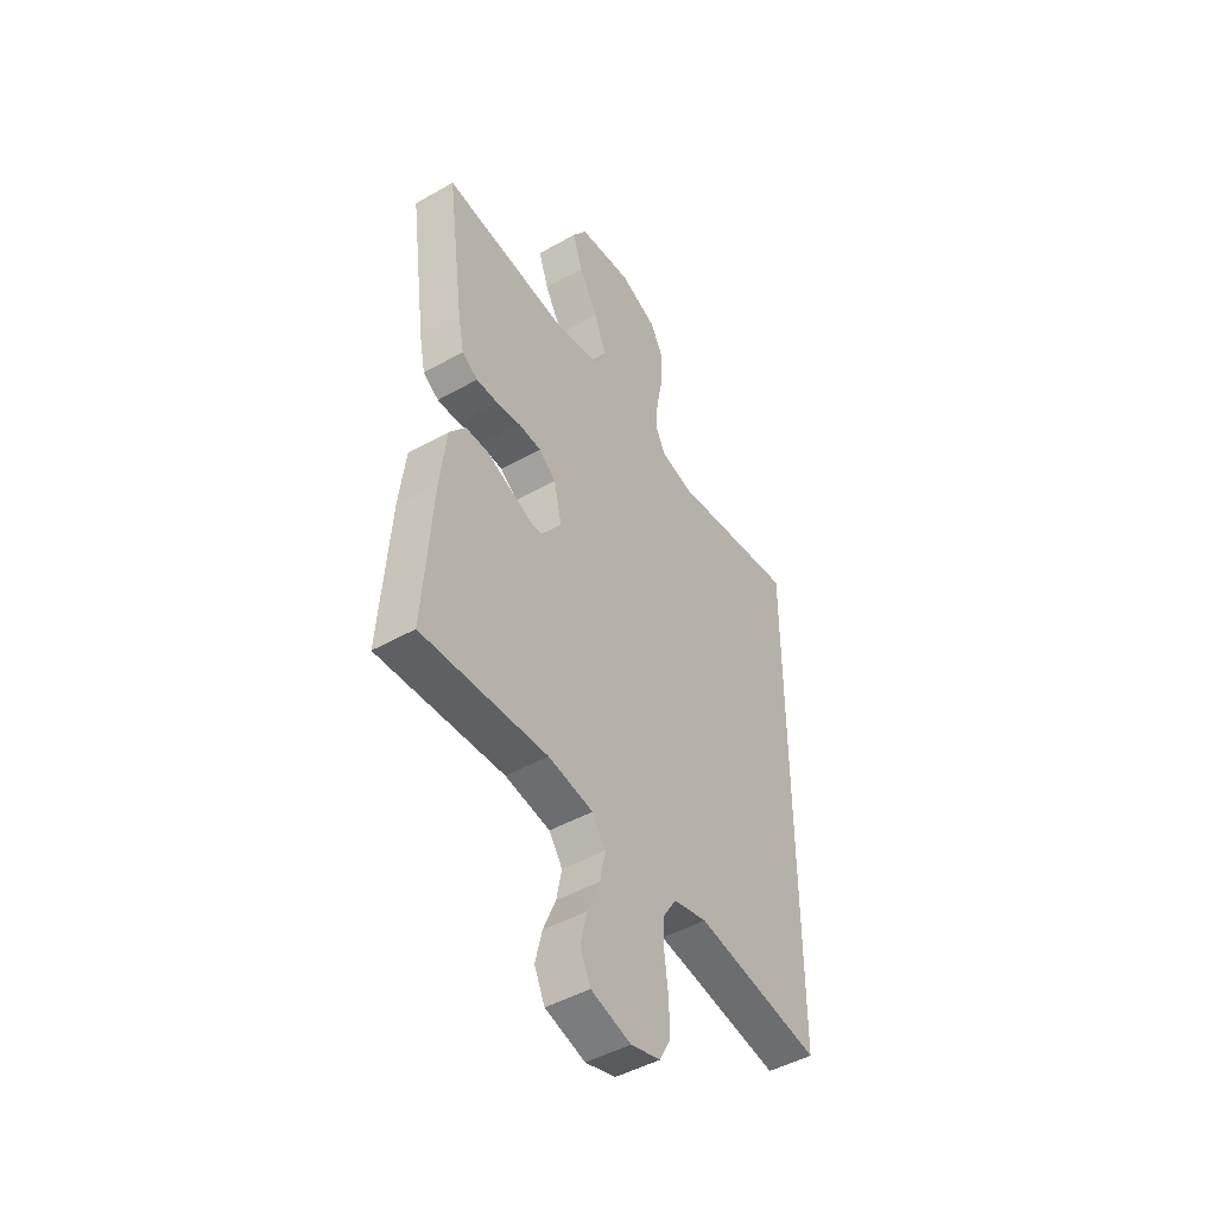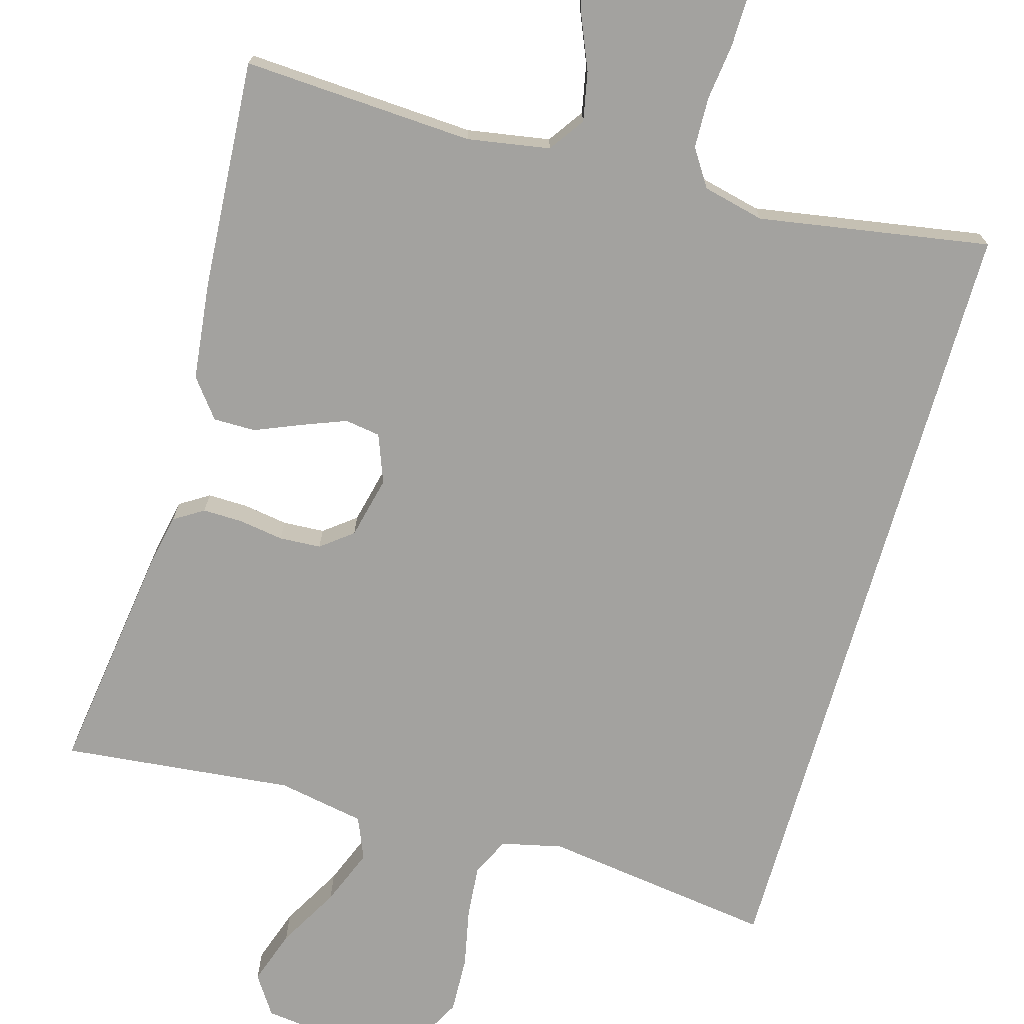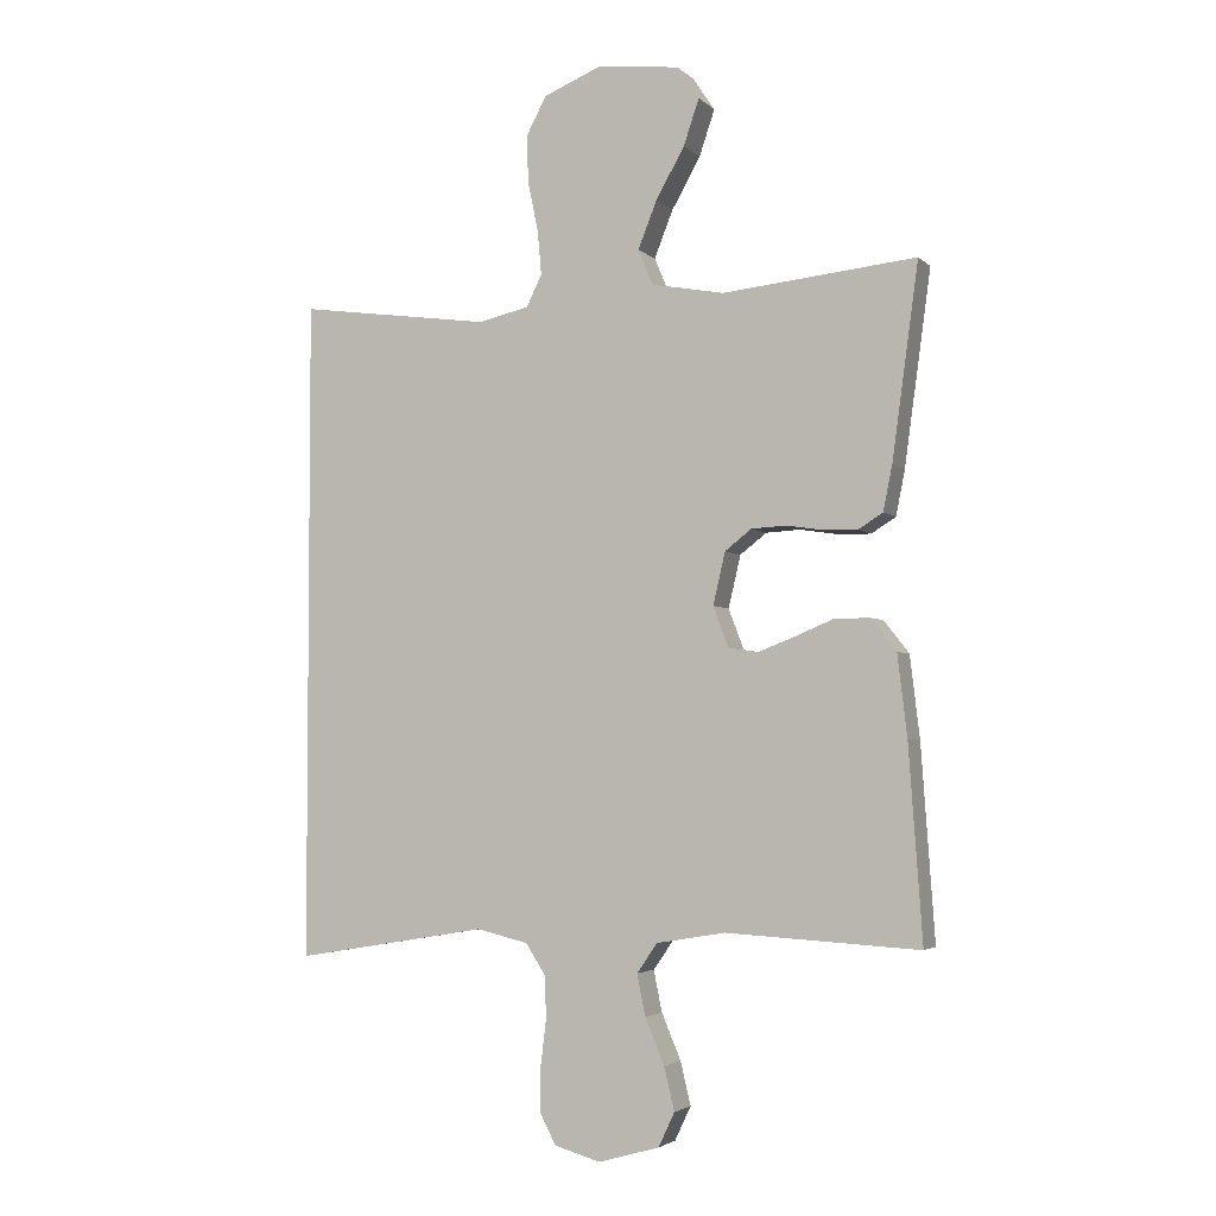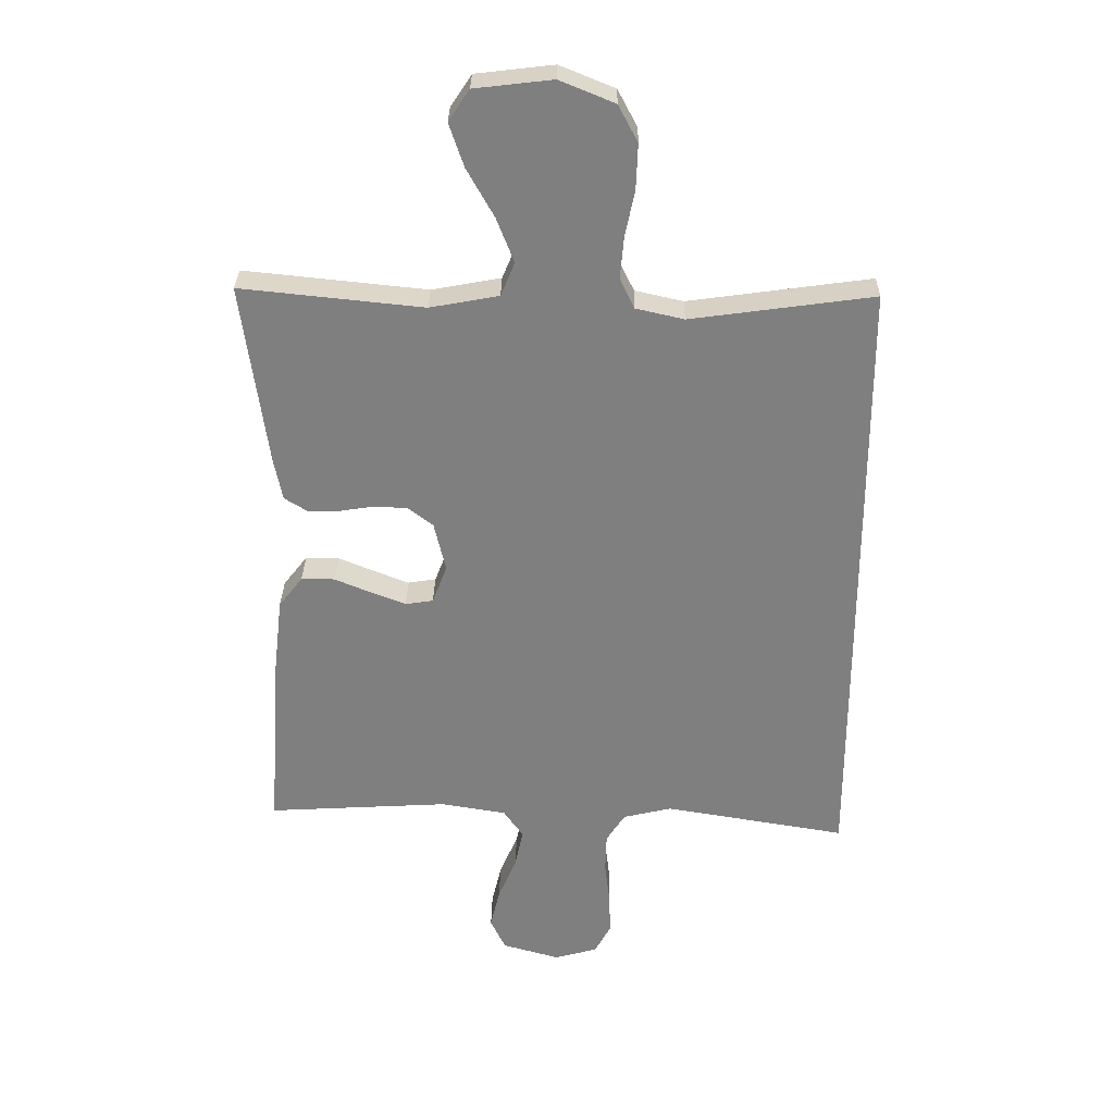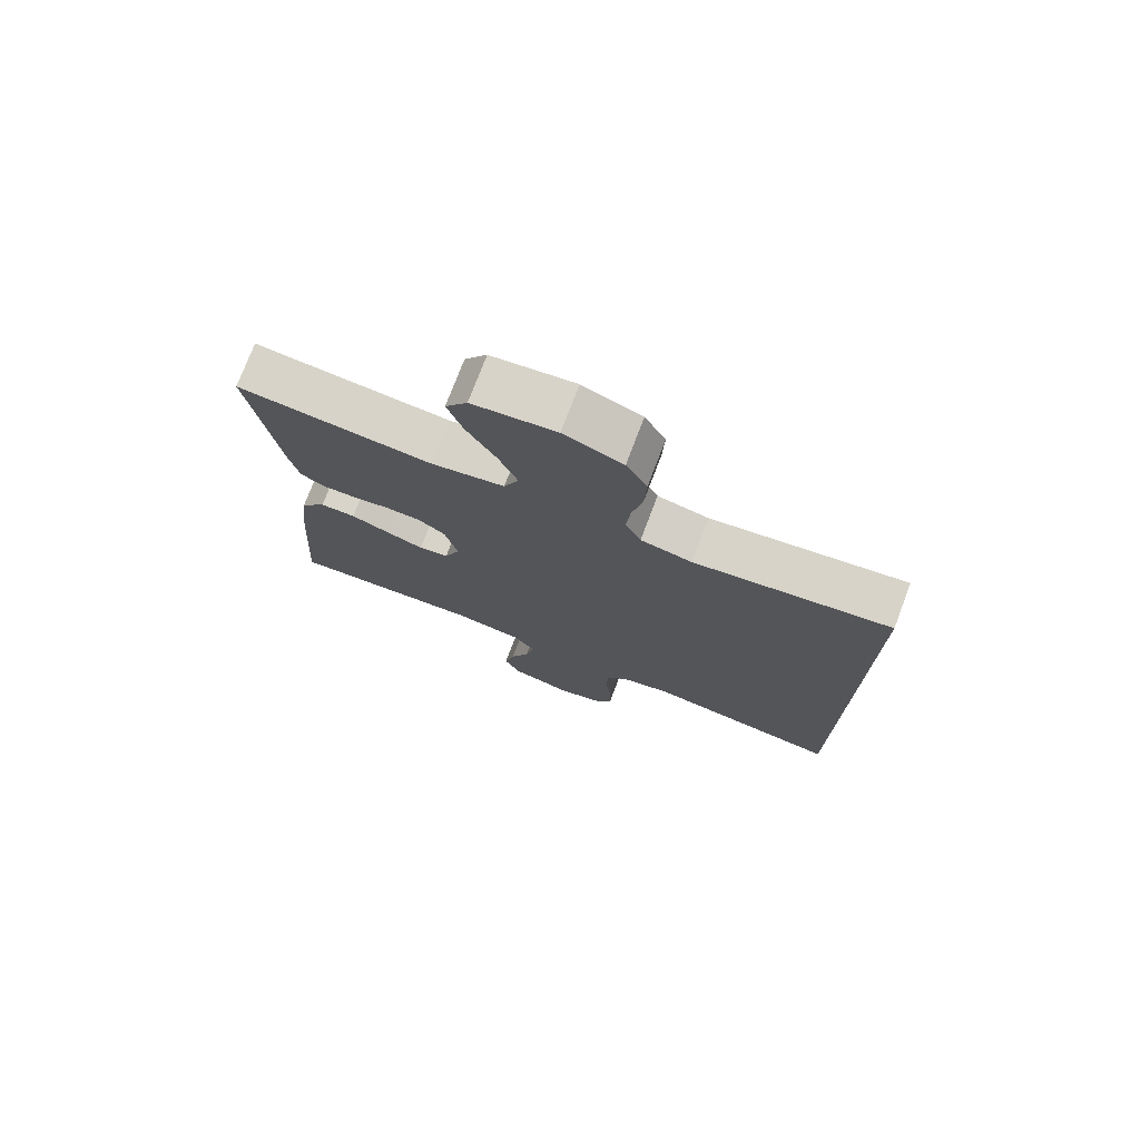
<metadata>
{"format":"obj","ext":"obj","renderer":"f3d","projection":"perspective","resolution":1024,"background":"white","views":[{"elev":-46.6,"azim":122.8,"up":"+Z"},{"elev":-72.5,"azim":164.0,"up":"+Y"},{"elev":-3.5,"azim":22.0,"up":"+Z"},{"elev":30.1,"azim":-179.1,"up":"+Z"},{"elev":75.6,"azim":-159.2,"up":"+Z"}]}
</metadata>
<code>
v -0.5 0.07 -0.538
v -0.5 0.07 0.493
v -0.2 0.07 0.452
v -0.121 0.07 0.47
v -0.097 0.07 0.519
v -0.103 0.07 0.587
v -0.119 0.07 0.664
v -0.122 0.07 0.738
v -0.09 0.07 0.798
v 0 0.07 0.835
v 0.128 0.07 0.82
v 0.162 0.07 0.769
v 0.138 0.07 0.698
v 0.093 0.07 0.618
v 0.064 0.07 0.545
v 0.087 0.07 0.49
v 0.2 0.07 0.469
v 0.5 0.07 0.5
v 0.459 0.07 0.2
v 0.445 0.07 0.13
v 0.407 0.07 0.106
v 0.355 0.07 0.107
v 0.297 0.07 0.116
v 0.243 0.07 0.113
v 0.202 0.07 0.081
v 0.183 0.07 0
v 0.207 0.07 -0.063
v 0.253 0.07 -0.07
v 0.31 0.07 -0.048
v 0.37 0.07 -0.023
v 0.425 0.07 -0.023
v 0.464 0.07 -0.073
v 0.479 0.07 -0.2
v 0.5 0.07 -0.5
v 0.2 0.07 -0.483
v 0.093 0.07 -0.501
v 0.061 0.07 -0.547
v 0.074 0.07 -0.611
v 0.104 0.07 -0.682
v 0.12 0.07 -0.749
v 0.095 0.07 -0.802
v 0 0.07 -0.829
v -0.071 0.07 -0.809
v -0.097 0.07 -0.76
v -0.096 0.07 -0.694
v -0.087 0.07 -0.621
v -0.089 0.07 -0.555
v -0.12 0.07 -0.507
v -0.2 0.07 -0.488
v -0.5 0 -0.538
v -0.5 0 0.493
v -0.2 0 0.452
v -0.121 0 0.47
v -0.097 0 0.519
v -0.103 0 0.587
v -0.119 0 0.664
v -0.122 0 0.738
v -0.09 0 0.798
v 0 0 0.835
v 0.128 0 0.82
v 0.162 0 0.769
v 0.138 0 0.698
v 0.093 0 0.618
v 0.064 0 0.545
v 0.087 0 0.49
v 0.2 0 0.469
v 0.5 0 0.5
v 0.459 0 0.2
v 0.445 0 0.13
v 0.407 0 0.106
v 0.355 0 0.107
v 0.297 0 0.116
v 0.243 0 0.113
v 0.202 0 0.081
v 0.183 0 0
v 0.207 0 -0.063
v 0.253 0 -0.07
v 0.31 0 -0.048
v 0.37 0 -0.023
v 0.425 0 -0.023
v 0.464 0 -0.073
v 0.479 0 -0.2
v 0.5 0 -0.5
v 0.2 0 -0.483
v 0.093 0 -0.501
v 0.061 0 -0.547
v 0.074 0 -0.611
v 0.104 0 -0.682
v 0.12 0 -0.749
v 0.095 0 -0.802
v 0 0 -0.829
v -0.071 0 -0.809
v -0.097 0 -0.76
v -0.096 0 -0.694
v -0.087 0 -0.621
v -0.089 0 -0.555
v -0.12 0 -0.507
v -0.2 0 -0.488
f 44 45 46
f 43 44 46
f 42 43 46
f 41 42 46
f 40 41 46
f 39 40 46
f 38 39 46
f 37 38 46 47
f 36 37 47 48
f 33 34 35
f 32 33 35
f 31 32 35
f 30 31 35
f 29 30 35
f 36 48 49
f 35 36 49
f 29 35 49
f 28 29 49
f 21 22 23
f 20 21 23
f 19 20 23
f 18 19 23
f 17 18 23
f 16 17 23 24
f 15 16 24 25
f 12 13 14
f 11 12 14
f 10 11 14
f 9 10 14
f 8 9 14
f 7 8 14
f 6 7 14
f 5 6 14 15
f 15 25 26
f 5 15 26
f 4 5 26
f 1 2 3
f 27 28 49 1
f 4 26 27
f 3 4 27
f 1 3 27
f 95 94 93
f 95 93 92
f 95 92 91
f 95 91 90
f 95 90 89
f 95 89 88
f 95 88 87
f 96 95 87 86
f 97 96 86 85
f 84 83 82
f 84 82 81
f 84 81 80
f 84 80 79
f 84 79 78
f 98 97 85
f 98 85 84
f 98 84 78
f 98 78 77
f 72 71 70
f 72 70 69
f 72 69 68
f 72 68 67
f 72 67 66
f 73 72 66 65
f 74 73 65 64
f 63 62 61
f 63 61 60
f 63 60 59
f 63 59 58
f 63 58 57
f 63 57 56
f 63 56 55
f 64 63 55 54
f 75 74 64
f 75 64 54
f 75 54 53
f 52 51 50
f 50 98 77 76
f 76 75 53
f 76 53 52
f 76 52 50
f 1 50 51 2
f 2 51 52 3
f 3 52 53 4
f 4 53 54 5
f 5 54 55 6
f 6 55 56 7
f 7 56 57 8
f 8 57 58 9
f 9 58 59 10
f 10 59 60 11
f 11 60 61 12
f 12 61 62 13
f 13 62 63 14
f 14 63 64 15
f 15 64 65 16
f 16 65 66 17
f 17 66 67 18
f 18 67 68 19
f 19 68 69 20
f 20 69 70 21
f 21 70 71 22
f 22 71 72 23
f 23 72 73 24
f 24 73 74 25
f 25 74 75 26
f 26 75 76 27
f 27 76 77 28
f 28 77 78 29
f 29 78 79 30
f 30 79 80 31
f 31 80 81 32
f 32 81 82 33
f 33 82 83 34
f 34 83 84 35
f 35 84 85 36
f 36 85 86 37
f 37 86 87 38
f 38 87 88 39
f 39 88 89 40
f 40 89 90 41
f 41 90 91 42
f 42 91 92 43
f 43 92 93 44
f 44 93 94 45
f 45 94 95 46
f 46 95 96 47
f 47 96 97 48
f 48 97 98 49
f 49 98 50 1

</code>
